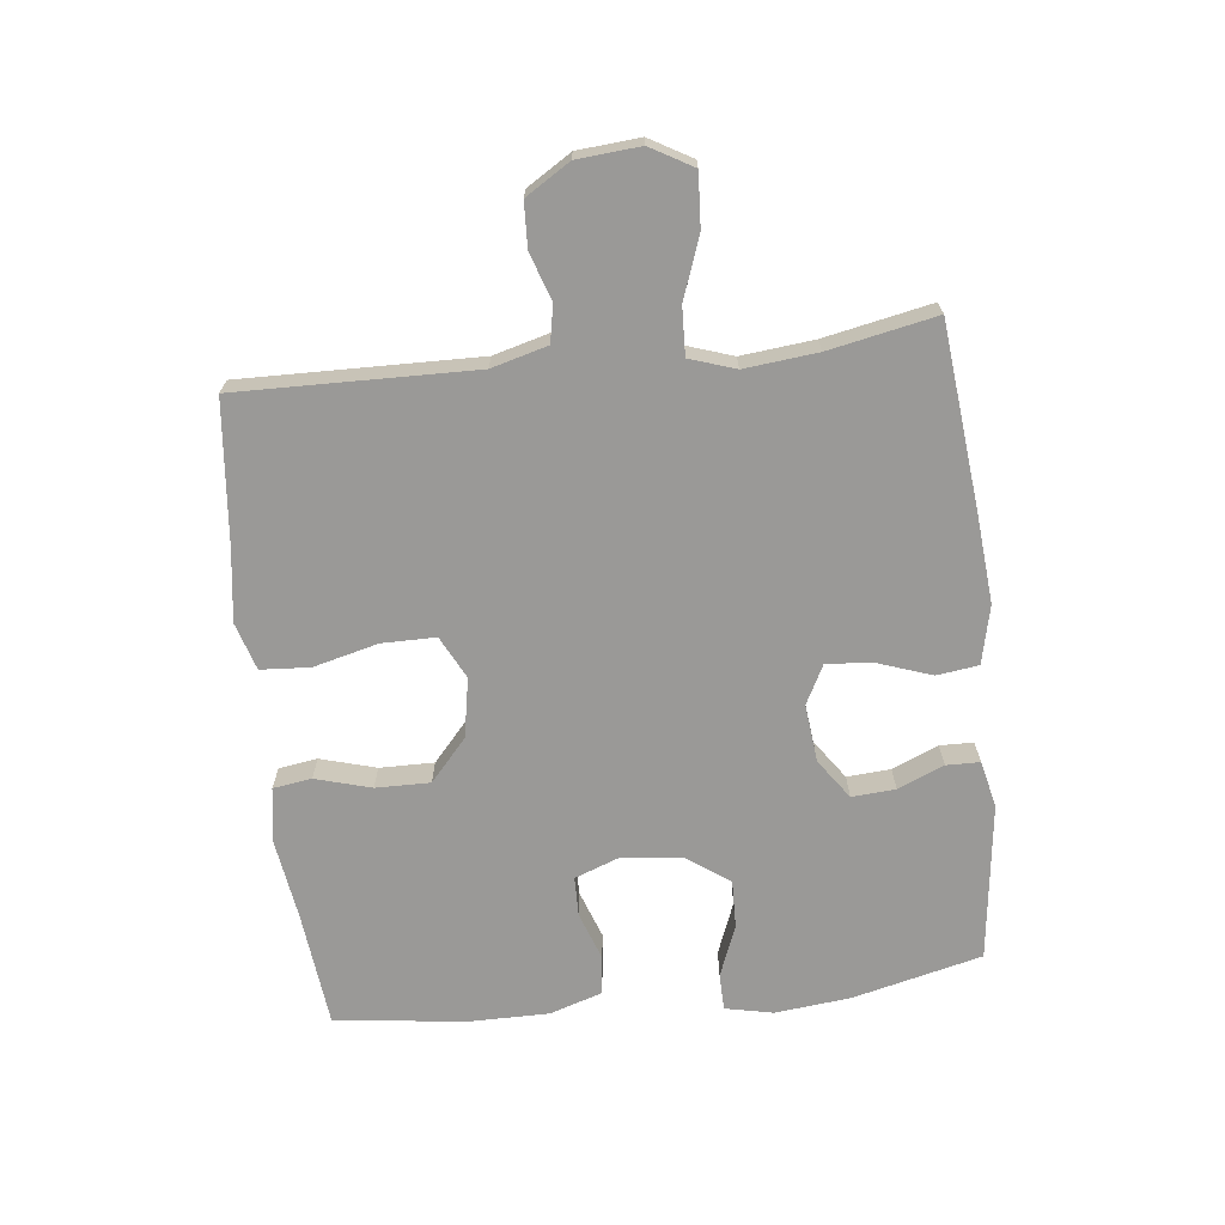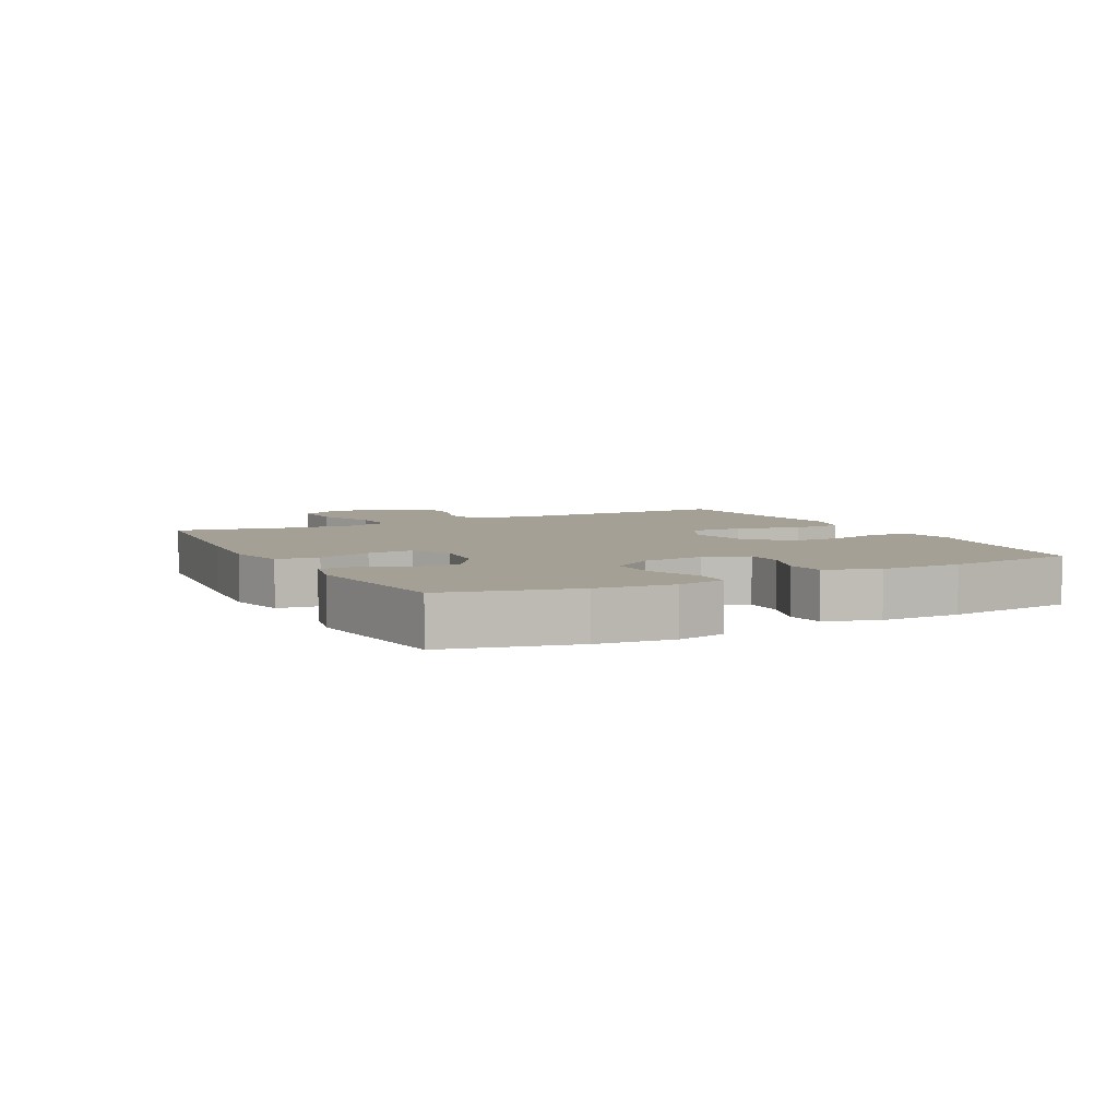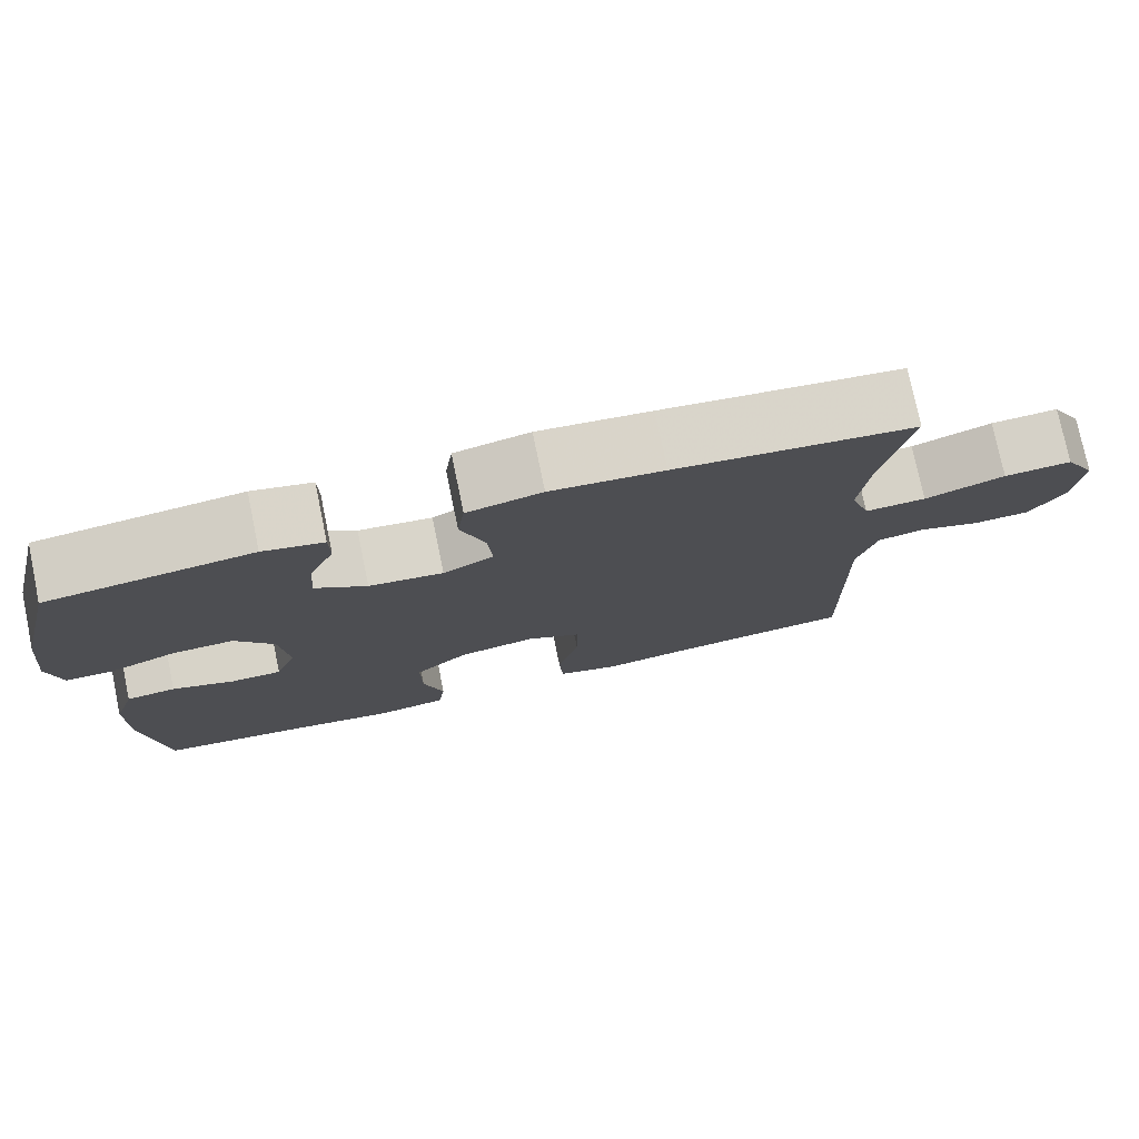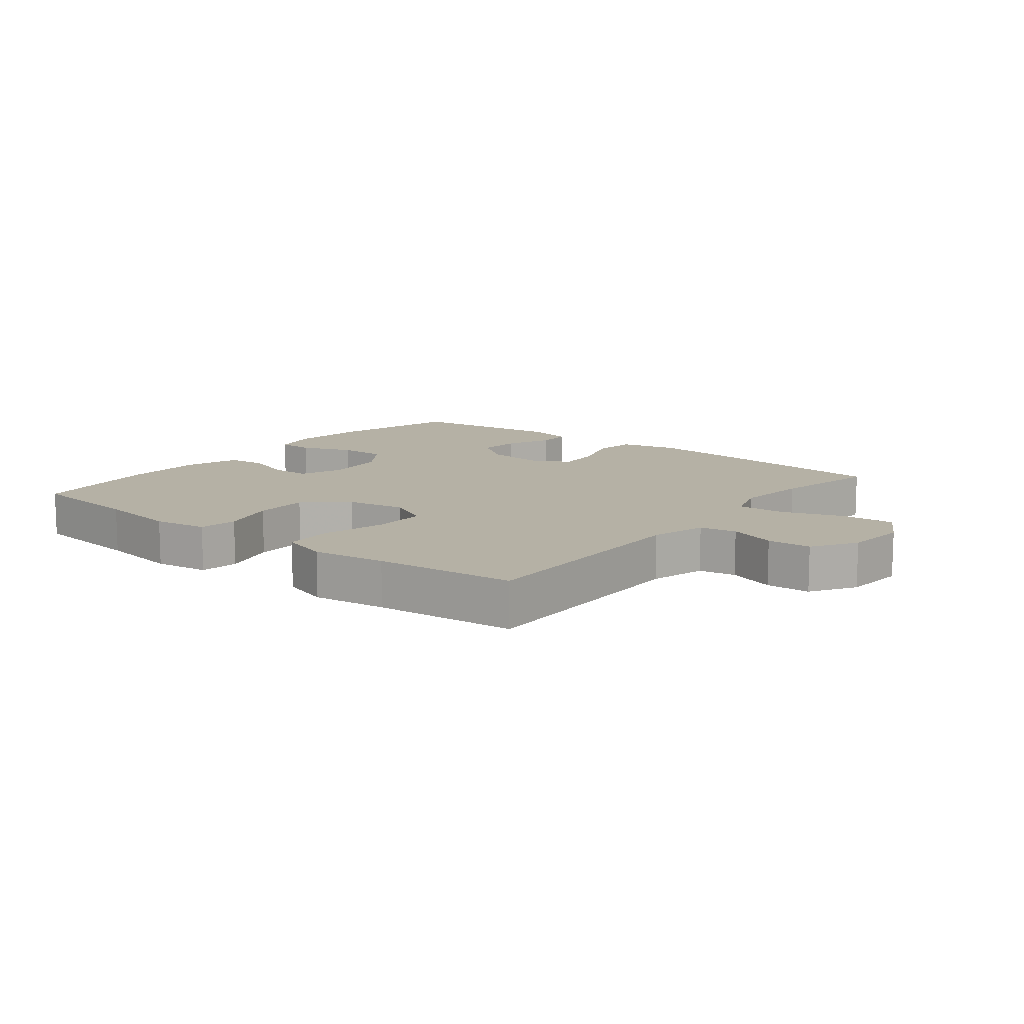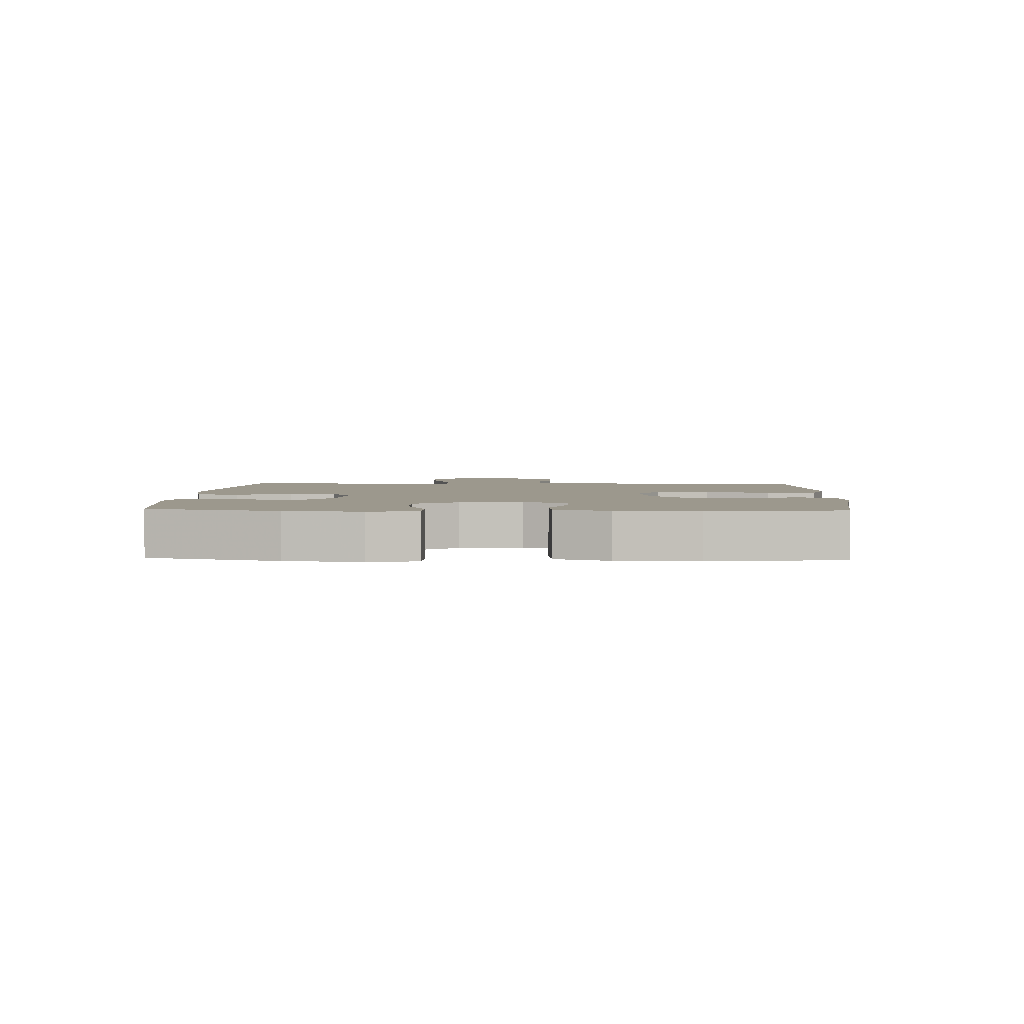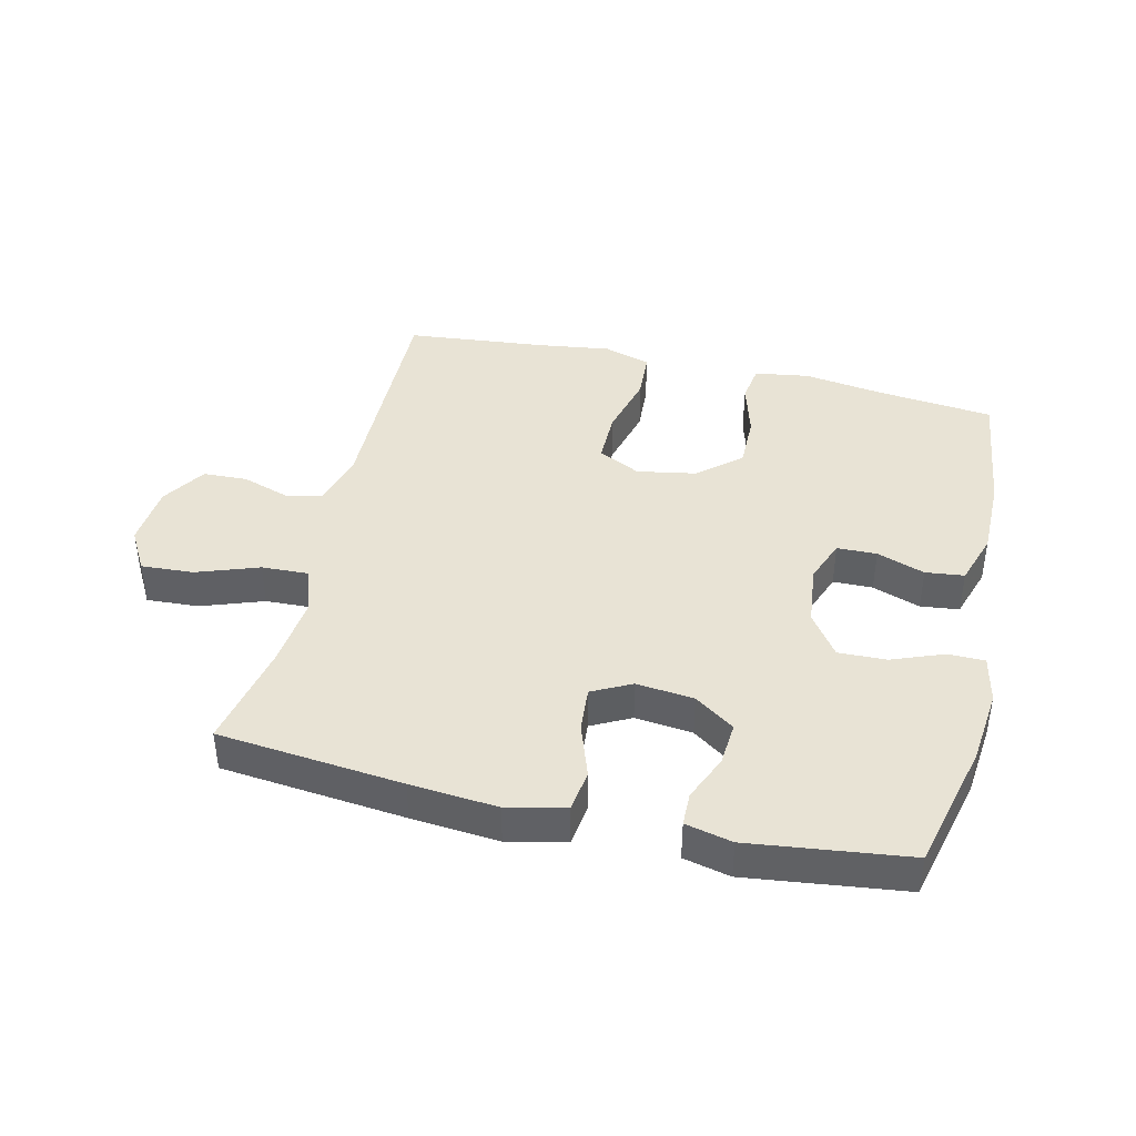
<metadata>
{"format":"obj","ext":"obj","renderer":"f3d","projection":"perspective","resolution":1024,"background":"white","views":[{"elev":-68.9,"azim":-83.6,"up":"+Y"},{"elev":5.7,"azim":62.6,"up":"+Y"},{"elev":76.6,"azim":168.3,"up":"+Z"},{"elev":11.8,"azim":-141.4,"up":"+Y"},{"elev":3.0,"azim":92.5,"up":"+Y"},{"elev":41.2,"azim":13.3,"up":"+Y"}]}
</metadata>
<code>
v 0.5 0.07 -0.5
v 0.316 0.07 -0.52
v 0.188 0.07 -0.539
v 0.102 0.07 -0.526
v 0.093 0.07 -0.465
v 0.118 0.07 -0.377
v 0.119 0.07 -0.291
v 0.053 0.07 -0.233
v -0.041 0.07 -0.216
v -0.108 0.07 -0.25
v -0.108 0.07 -0.335
v -0.082 0.07 -0.437
v -0.087 0.07 -0.515
v -0.162 0.07 -0.538
v -0.278 0.07 -0.522
v -0.5 0.07 -0.5
v -0.493 0.07 -0.126
v -0.517 0.07 -0.038
v -0.575 0.07 -0.027
v -0.65 0.07 -0.052
v -0.72 0.07 -0.049
v -0.764 0.07 0.021
v -0.772 0.07 0.12
v -0.734 0.07 0.187
v -0.651 0.07 0.182
v -0.553 0.07 0.147
v -0.478 0.07 0.144
v -0.454 0.07 0.216
v -0.466 0.07 0.331
v -0.5 0.07 0.5
v -0.208 0.07 0.53
v -0.07 0.07 0.542
v 0.022 0.07 0.521
v 0.031 0.07 0.455
v 0.001 0.07 0.369
v -0.005 0.07 0.297
v 0.057 0.07 0.265
v 0.148 0.07 0.275
v 0.211 0.07 0.319
v 0.206 0.07 0.388
v 0.175 0.07 0.461
v 0.176 0.07 0.514
v 0.25 0.07 0.531
v 0.5 0.07 0.5
v 0.55 0.07 0.296
v 0.563 0.07 0.176
v 0.547 0.07 0.1
v 0.489 0.07 0.099
v 0.407 0.07 0.131
v 0.331 0.07 0.133
v 0.284 0.07 0.066
v 0.273 0.07 -0.032
v 0.299 0.07 -0.101
v 0.362 0.07 -0.102
v 0.438 0.07 -0.075
v 0.499 0.07 -0.082
v 0.526 0.07 -0.166
v 0.526 0.07 -0.293
v 0.5 0 -0.5
v 0.316 0 -0.52
v 0.188 0 -0.539
v 0.102 0 -0.526
v 0.093 0 -0.465
v 0.118 0 -0.377
v 0.119 0 -0.291
v 0.053 0 -0.233
v -0.041 0 -0.216
v -0.108 0 -0.25
v -0.108 0 -0.335
v -0.082 0 -0.437
v -0.087 0 -0.515
v -0.162 0 -0.538
v -0.278 0 -0.522
v -0.5 0 -0.5
v -0.493 0 -0.126
v -0.517 0 -0.038
v -0.575 0 -0.027
v -0.65 0 -0.052
v -0.72 0 -0.049
v -0.764 0 0.021
v -0.772 0 0.12
v -0.734 0 0.187
v -0.651 0 0.182
v -0.553 0 0.147
v -0.478 0 0.144
v -0.454 0 0.216
v -0.466 0 0.331
v -0.5 0 0.5
v -0.208 0 0.53
v -0.07 0 0.542
v 0.022 0 0.521
v 0.031 0 0.455
v 0.001 0 0.369
v -0.005 0 0.297
v 0.057 0 0.265
v 0.148 0 0.275
v 0.211 0 0.319
v 0.206 0 0.388
v 0.175 0 0.461
v 0.176 0 0.514
v 0.25 0 0.531
v 0.5 0 0.5
v 0.55 0 0.296
v 0.563 0 0.176
v 0.547 0 0.1
v 0.489 0 0.099
v 0.407 0 0.131
v 0.331 0 0.133
v 0.284 0 0.066
v 0.273 0 -0.032
v 0.299 0 -0.101
v 0.362 0 -0.102
v 0.438 0 -0.075
v 0.499 0 -0.082
v 0.526 0 -0.166
v 0.526 0 -0.293
f 57 58 1 2
f 54 55 56 57
f 53 54 57 2
f 52 53 2 3
f 51 52 3 4
f 46 47 48 49
f 46 49 50
f 45 46 50
f 44 45 50
f 43 44 50 51
f 40 41 42 43
f 39 40 43 51
f 32 33 34 35
f 32 35 36
f 29 30 31 32
f 28 29 32 36
f 27 28 36 37
f 23 24 25 26
f 23 26 27
f 22 23 27
f 19 20 21 22
f 18 19 22 27
f 17 18 27 37
f 15 16 17 37
f 11 12 13 14
f 10 11 14 15
f 51 4 5 6
f 38 39 51 6
f 10 15 37 38
f 9 10 38
f 8 9 38
f 7 8 38
f 6 7 38
f 60 59 116 115
f 115 114 113 112
f 60 115 112 111
f 61 60 111 110
f 62 61 110 109
f 107 106 105 104
f 108 107 104
f 108 104 103
f 108 103 102
f 109 108 102 101
f 101 100 99 98
f 109 101 98 97
f 93 92 91 90
f 94 93 90
f 90 89 88 87
f 94 90 87 86
f 95 94 86 85
f 84 83 82 81
f 85 84 81
f 85 81 80
f 80 79 78 77
f 85 80 77 76
f 95 85 76 75
f 95 75 74 73
f 72 71 70 69
f 73 72 69 68
f 64 63 62 109
f 64 109 97 96
f 96 95 73 68
f 96 68 67
f 96 67 66
f 96 66 65
f 96 65 64
f 1 59 60 2
f 2 60 61 3
f 3 61 62 4
f 4 62 63 5
f 5 63 64 6
f 6 64 65 7
f 7 65 66 8
f 8 66 67 9
f 9 67 68 10
f 10 68 69 11
f 11 69 70 12
f 12 70 71 13
f 13 71 72 14
f 14 72 73 15
f 15 73 74 16
f 16 74 75 17
f 17 75 76 18
f 18 76 77 19
f 19 77 78 20
f 20 78 79 21
f 21 79 80 22
f 22 80 81 23
f 23 81 82 24
f 24 82 83 25
f 25 83 84 26
f 26 84 85 27
f 27 85 86 28
f 28 86 87 29
f 29 87 88 30
f 30 88 89 31
f 31 89 90 32
f 32 90 91 33
f 33 91 92 34
f 34 92 93 35
f 35 93 94 36
f 36 94 95 37
f 37 95 96 38
f 38 96 97 39
f 39 97 98 40
f 40 98 99 41
f 41 99 100 42
f 42 100 101 43
f 43 101 102 44
f 44 102 103 45
f 45 103 104 46
f 46 104 105 47
f 47 105 106 48
f 48 106 107 49
f 49 107 108 50
f 50 108 109 51
f 51 109 110 52
f 52 110 111 53
f 53 111 112 54
f 54 112 113 55
f 55 113 114 56
f 56 114 115 57
f 57 115 116 58
f 58 116 59 1

</code>
